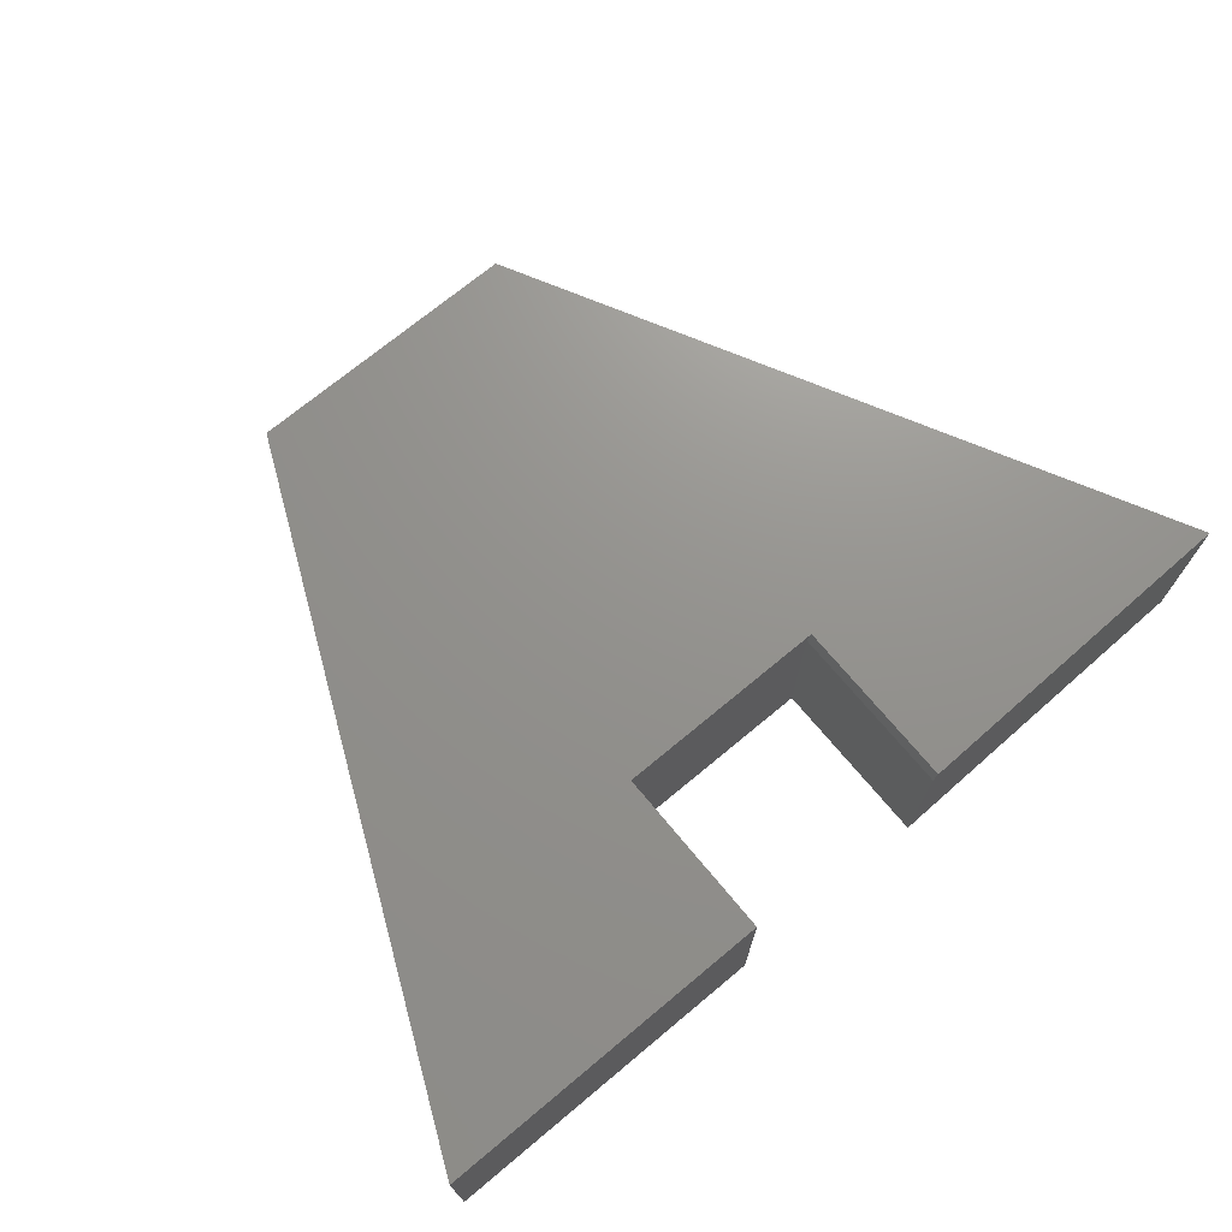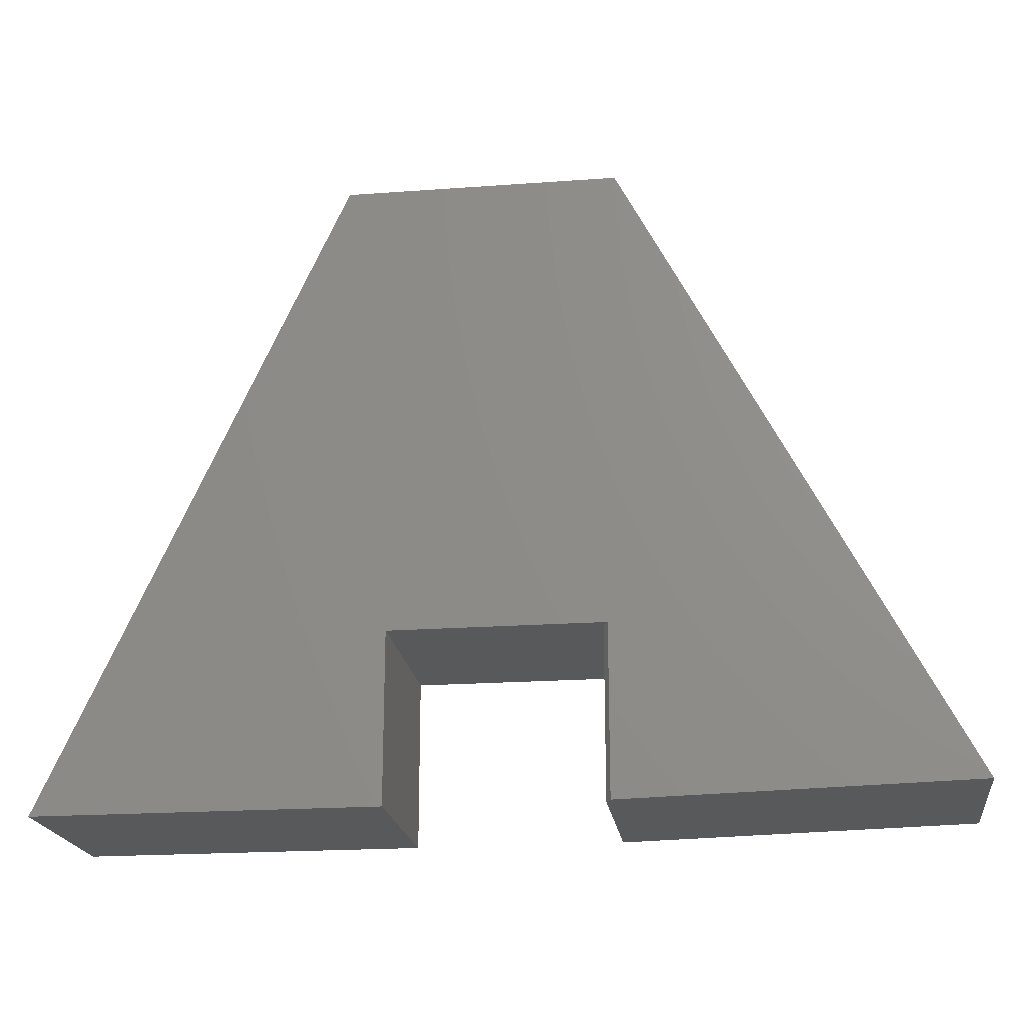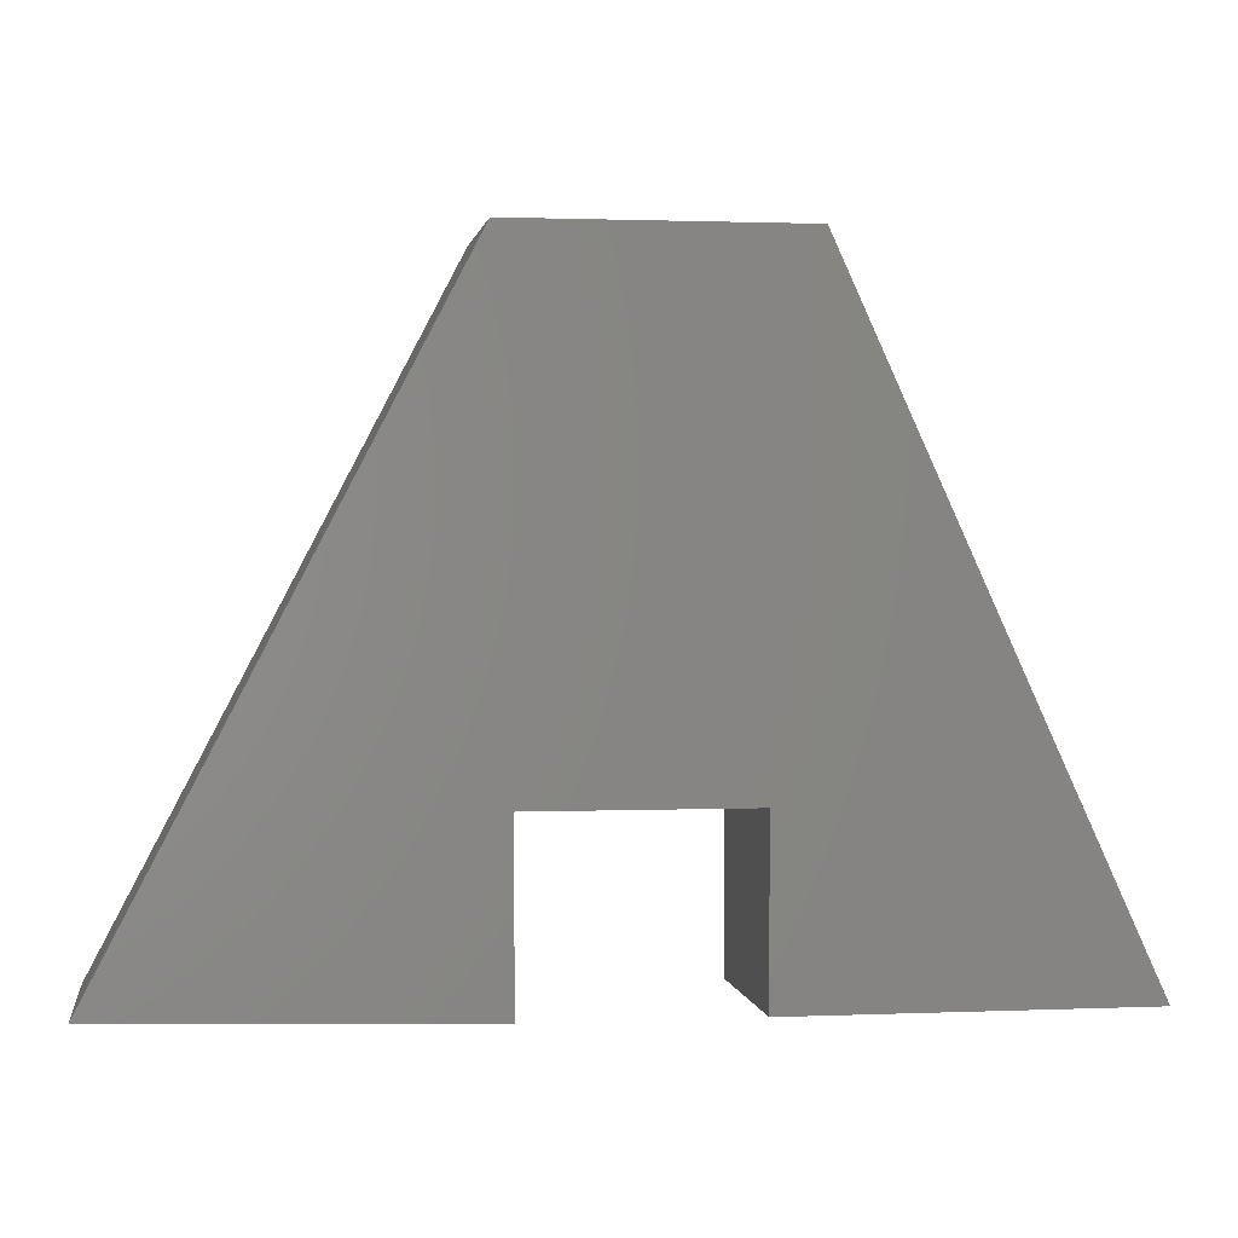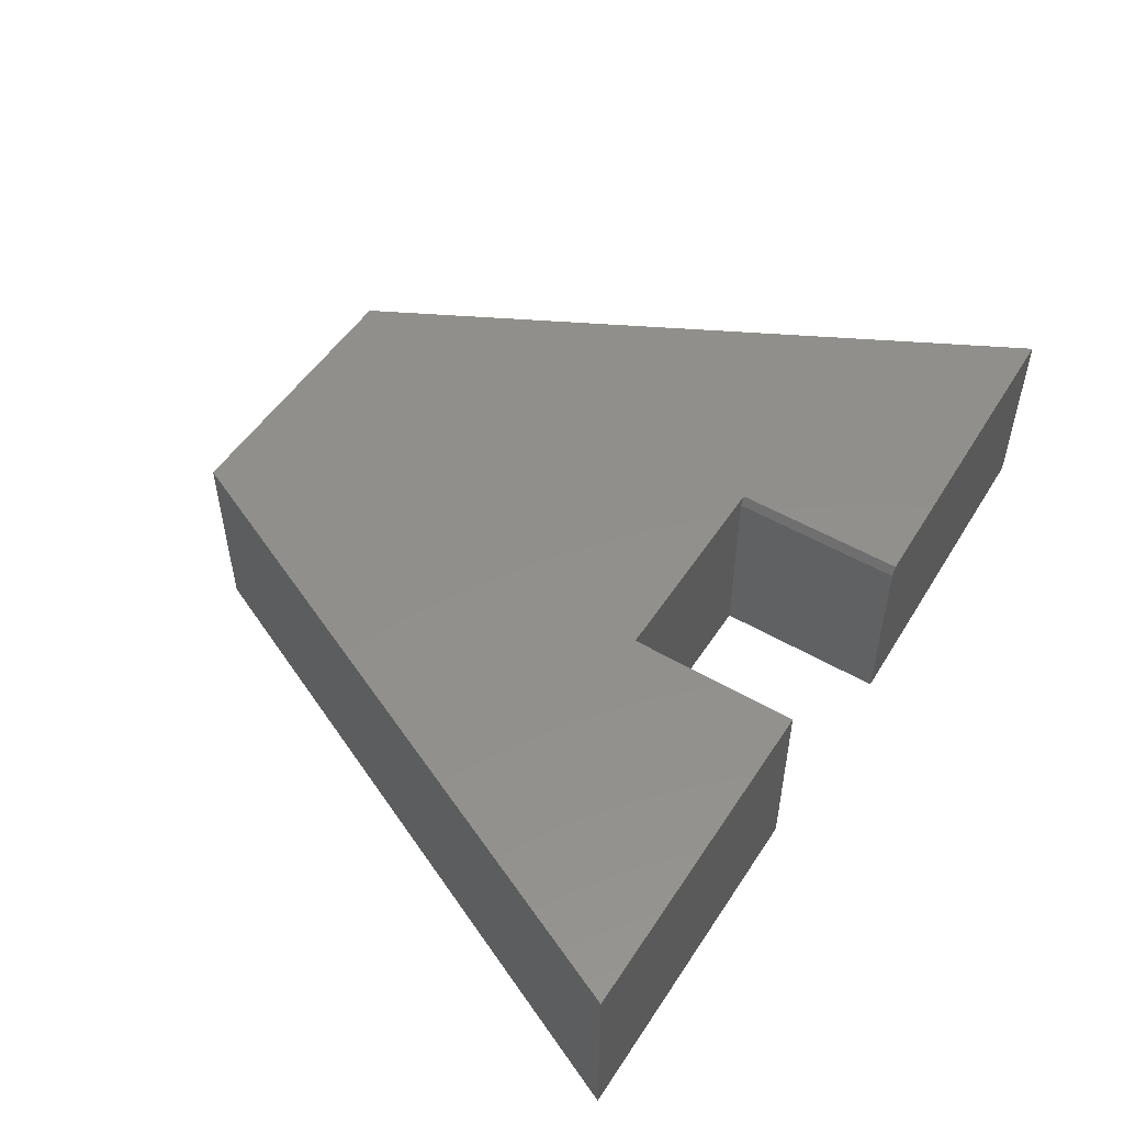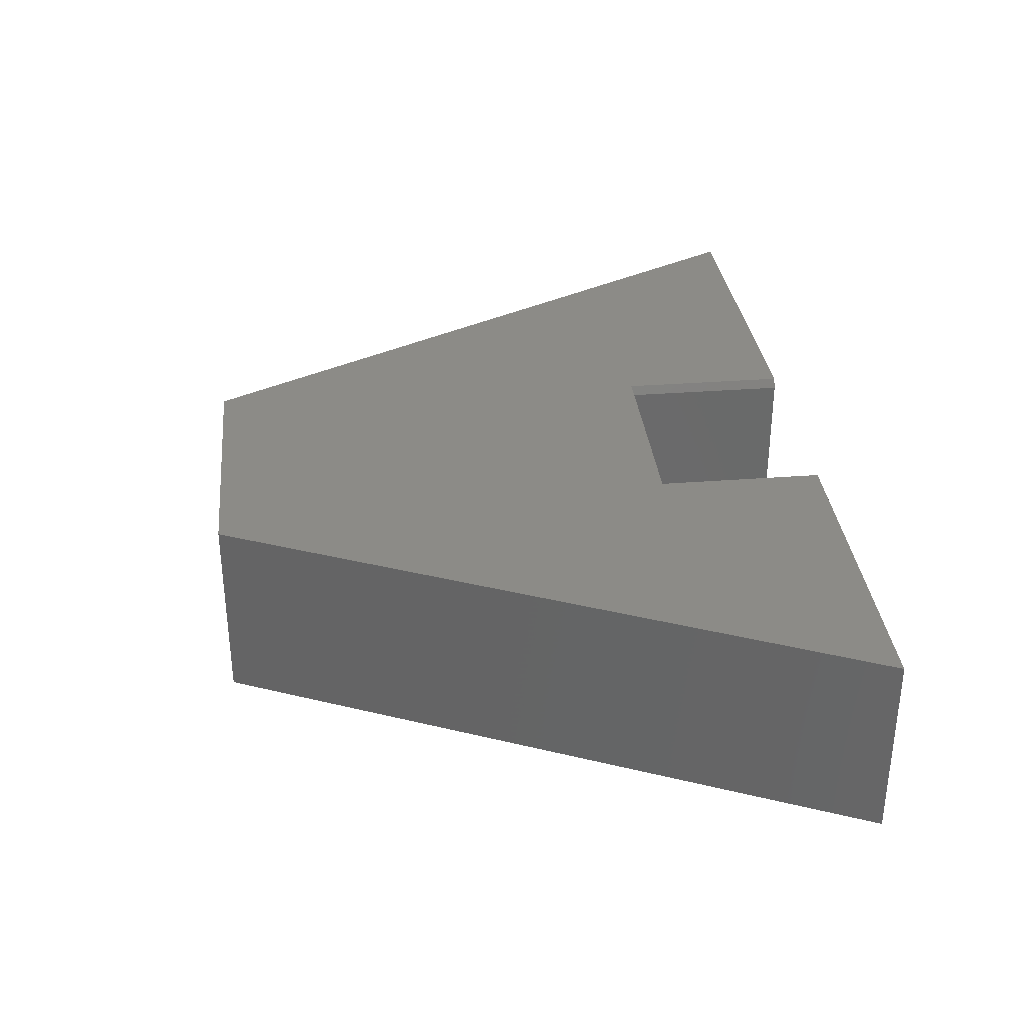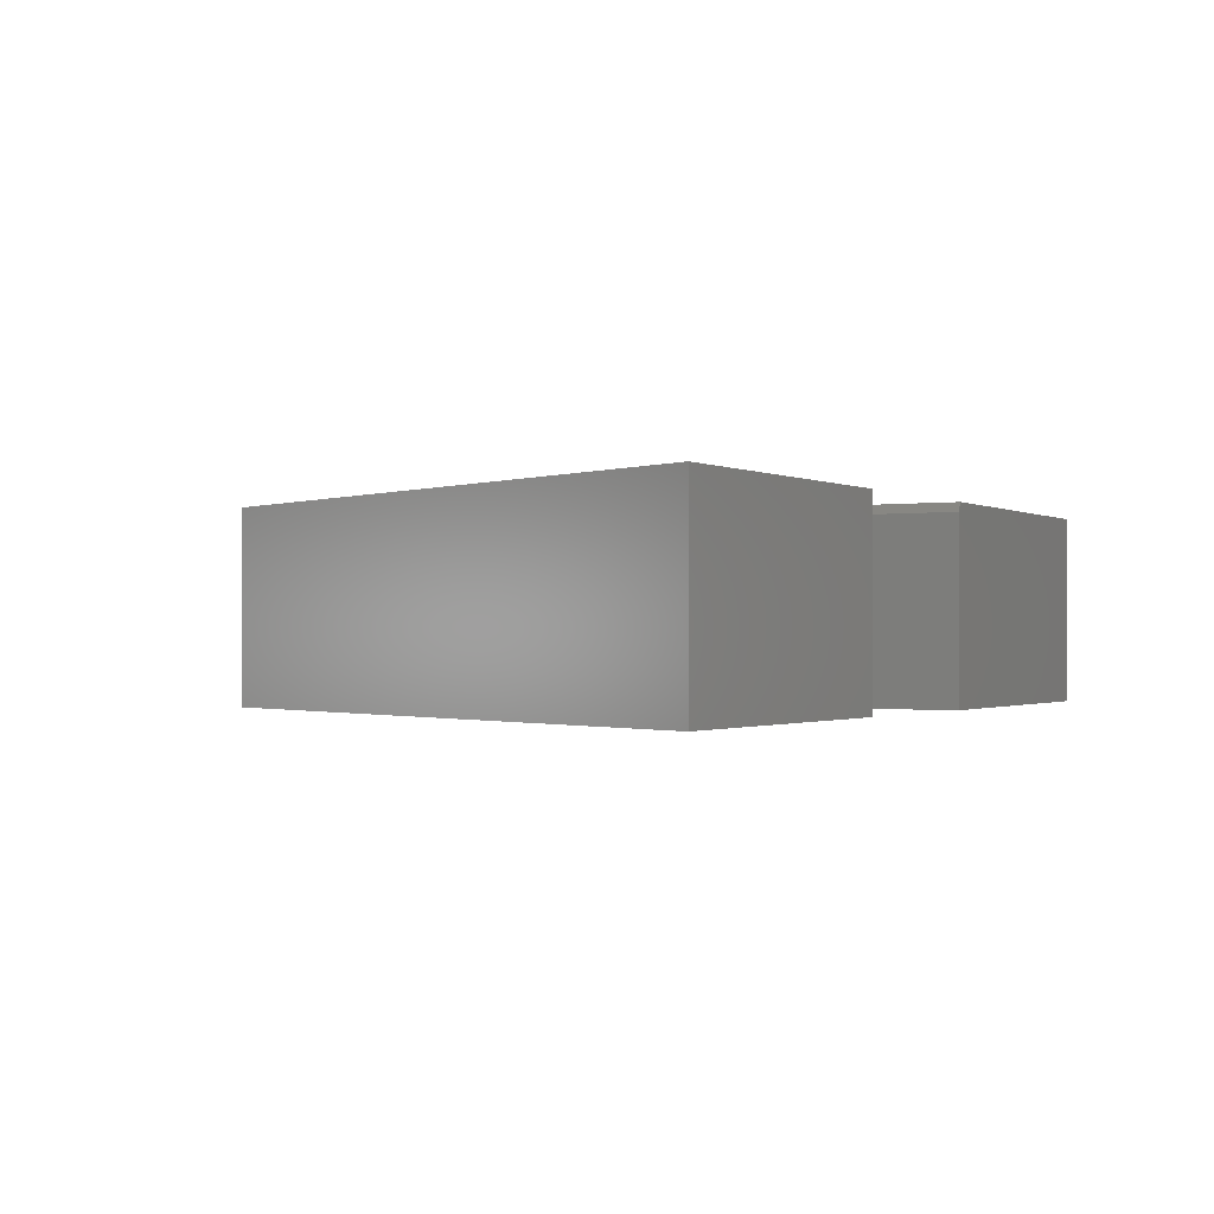
<metadata>
{"format":"stl","ext":"stl","renderer":"f3d","projection":"perspective","resolution":1024,"background":"white","views":[{"elev":71.6,"azim":140.2,"up":"+Y"},{"elev":-20.3,"azim":-172.4,"up":"+Z"},{"elev":1.4,"azim":-8.6,"up":"+Z"},{"elev":51.7,"azim":122.2,"up":"+Y"},{"elev":33.5,"azim":84.0,"up":"+Y"},{"elev":-0.8,"azim":119.5,"up":"+Y"}]}
</metadata>
<code>
# stl→obj: 18 verts, 32 faces
v 0.1905 2.179e-16 -0.3139
v 0.1905 1.001e-16 -0.5937
v 0.1905 -0.3203 -0.3139
v 0.1905 -0.3203 -0.5937
v -0.1826 1.76e-16 0.4632
v -0.1593 1.791e-16 -0.3139
v -0.7266 0 -0.5781
v -0.1593 6.128e-17 -0.5935
v 0.2682 2.261e-16 0.4632
v 0.75 1.622e-16 -0.5937
v -0.1515 -0.01562 -0.5937
v -0.1515 -0.01562 -0.3139
v -0.1515 -0.3203 -0.5937
v -0.1515 -0.3203 -0.3139
v -0.7266 -0.3203 -0.5781
v 0.2682 -0.3203 0.4632
v -0.1826 -0.3203 0.4632
v 0.75 -0.3203 -0.5937
f 1 2 3
f 3 2 4
f 5 6 7
f 6 8 7
f 1 6 5
f 1 5 9
f 1 9 10
f 1 10 2
f 11 12 13
f 13 12 14
f 15 7 13
f 13 7 8
f 13 8 11
f 3 14 1
f 1 14 12
f 1 12 6
f 16 9 17
f 17 9 5
f 11 8 12
f 12 8 6
f 14 15 13
f 14 17 15
f 3 4 18
f 3 18 16
f 3 16 17
f 3 17 14
f 17 5 15
f 15 5 7
f 18 10 16
f 16 10 9
f 4 2 18
f 18 2 10

</code>
